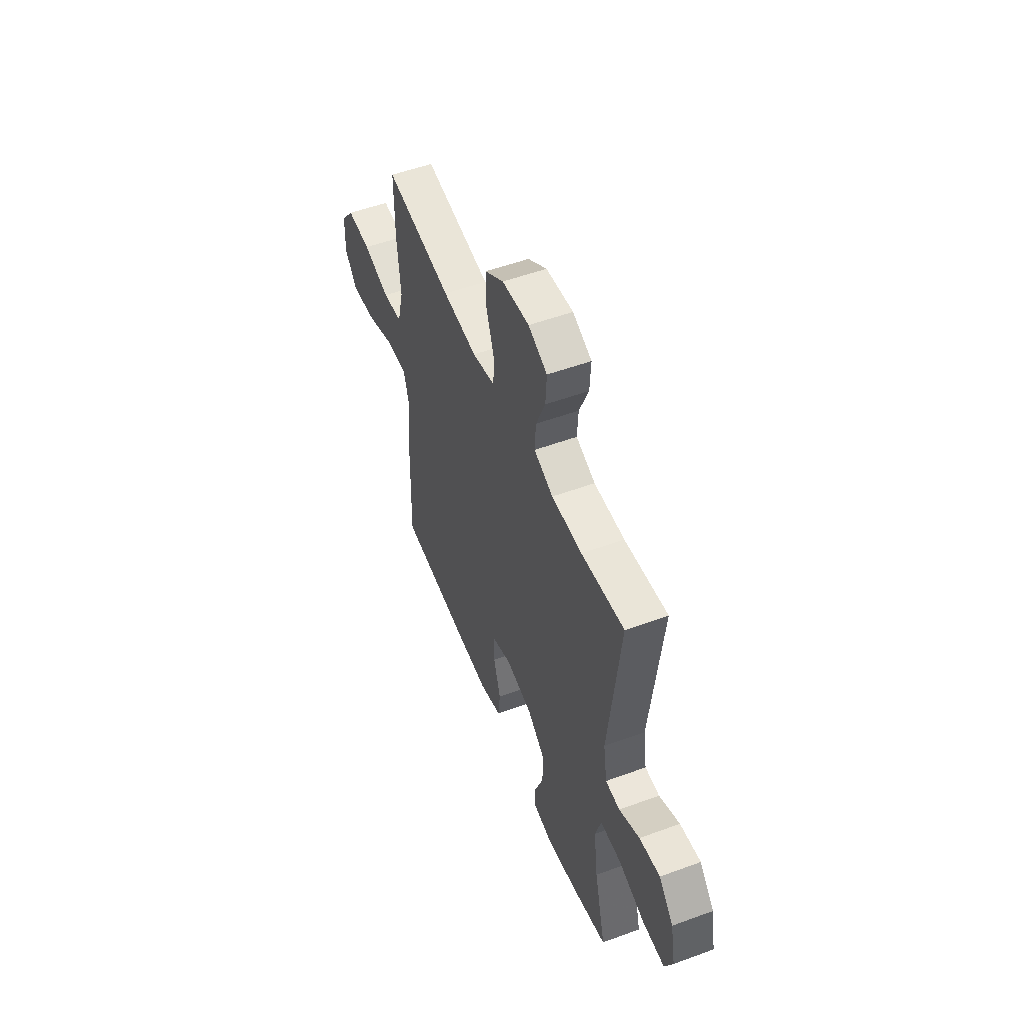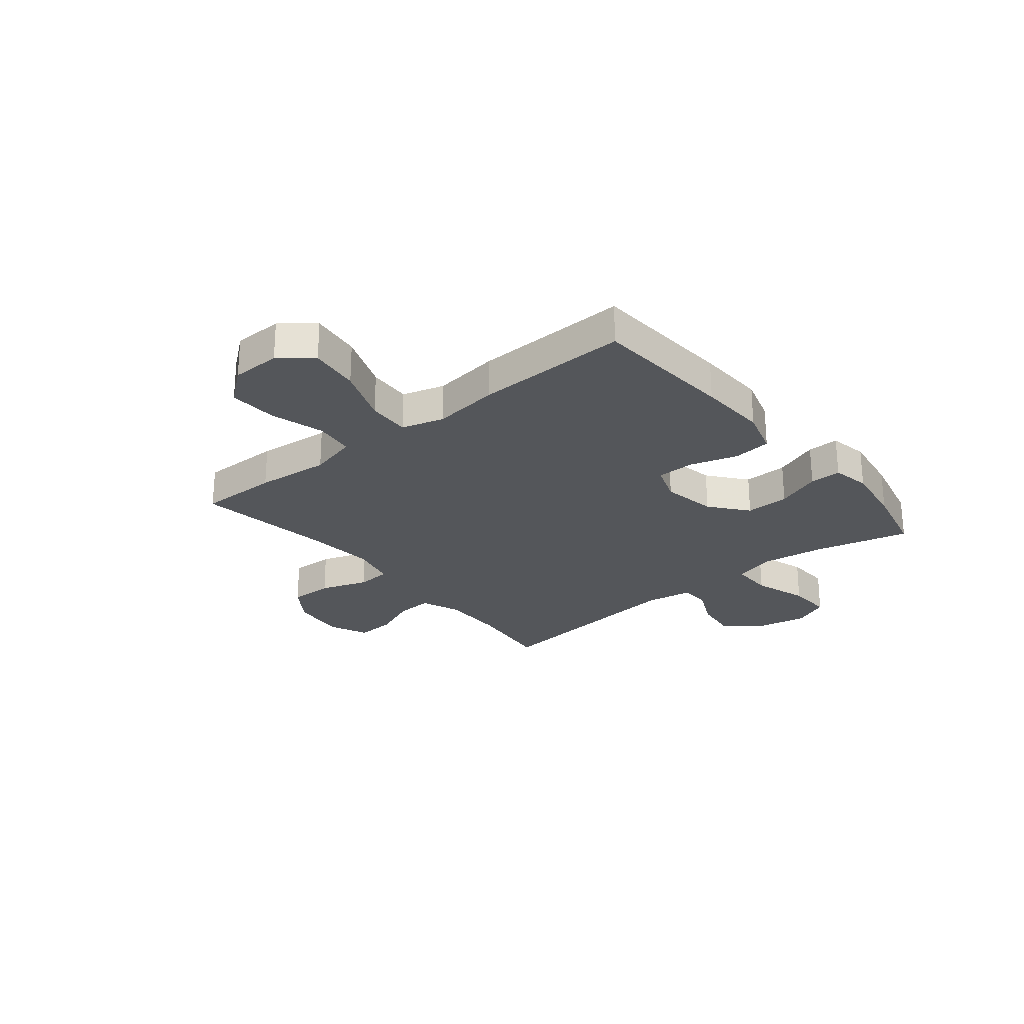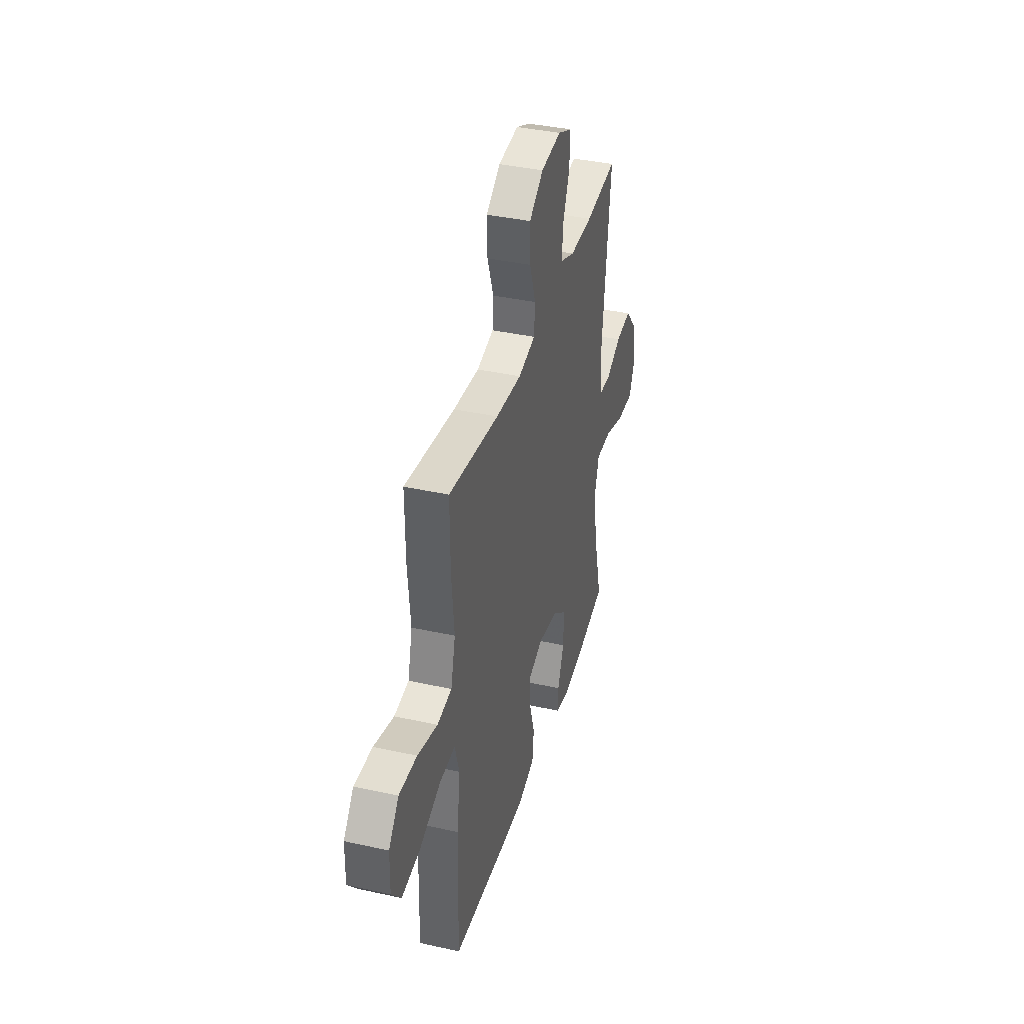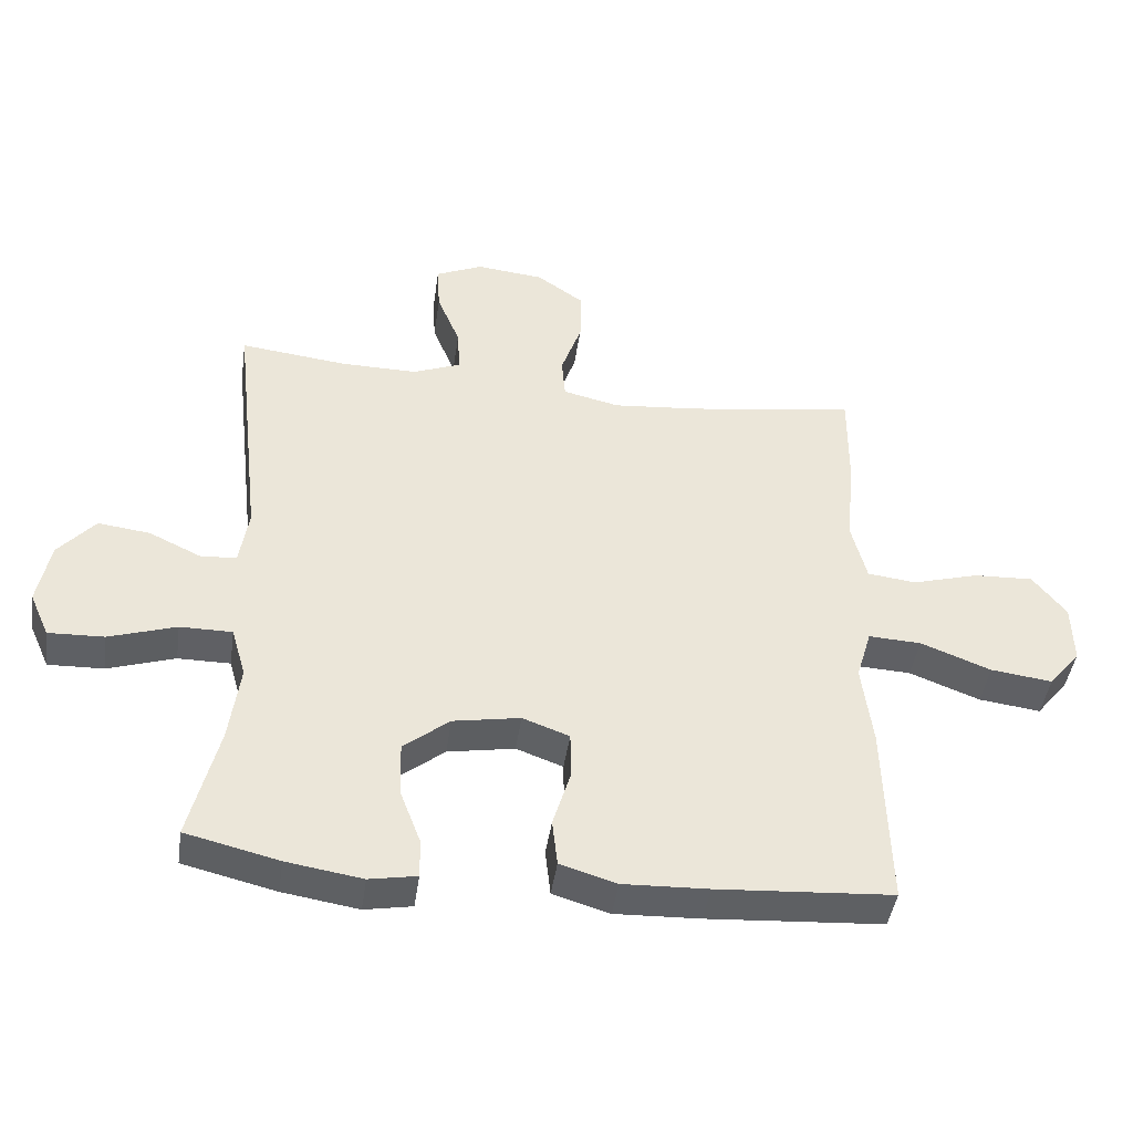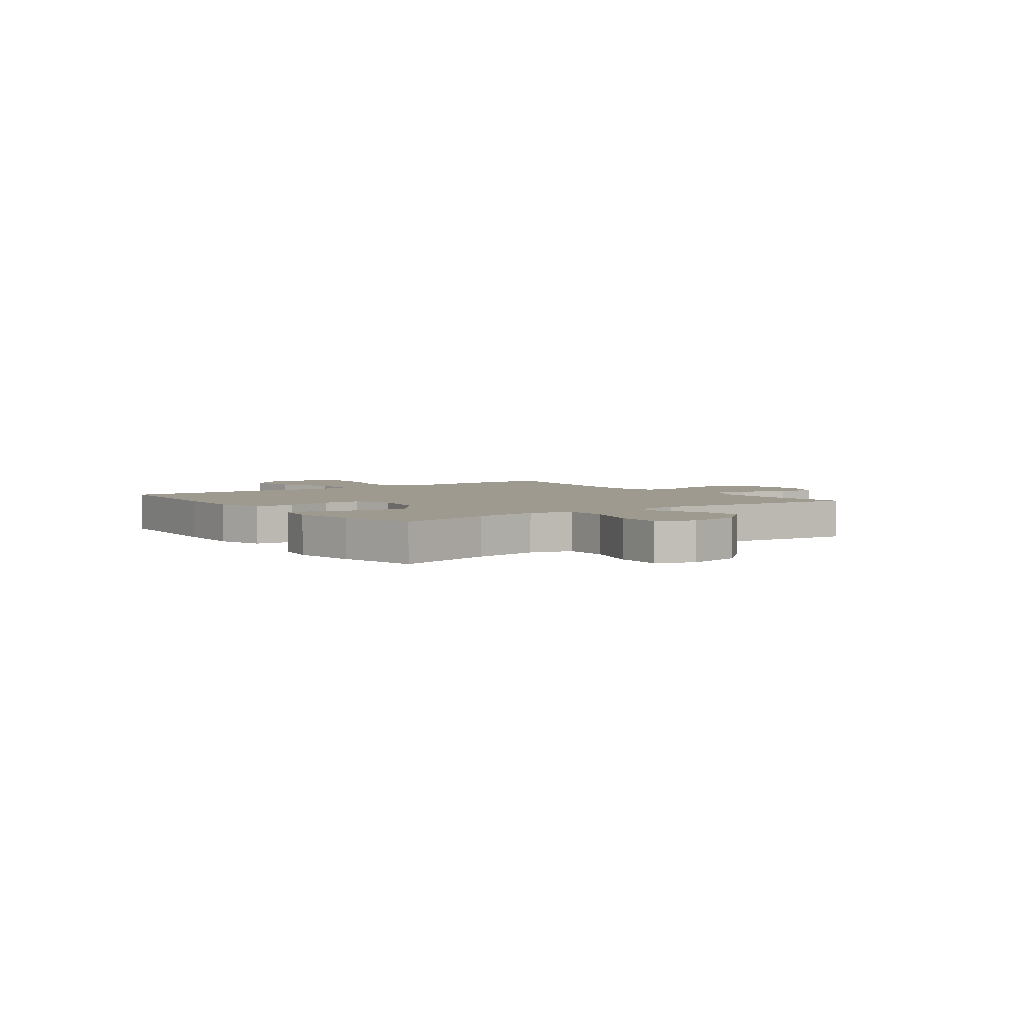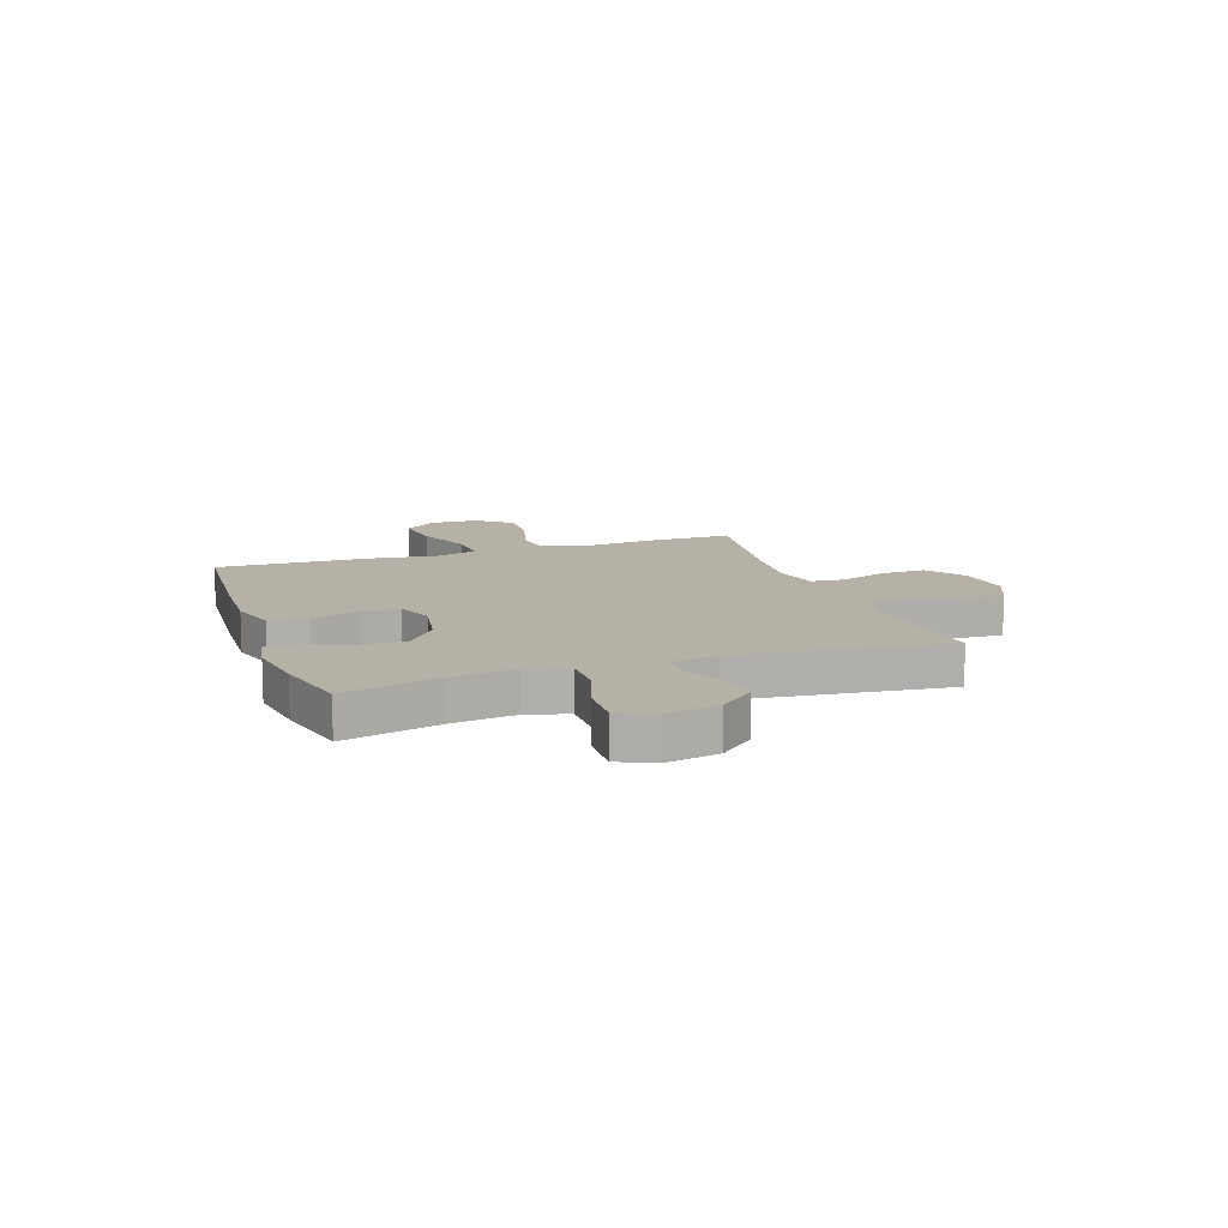
<metadata>
{"format":"obj","ext":"obj","renderer":"f3d","projection":"perspective","resolution":1024,"background":"white","views":[{"elev":53.0,"azim":-111.5,"up":"+Z"},{"elev":-25.7,"azim":129.3,"up":"+Y"},{"elev":38.3,"azim":105.7,"up":"+Z"},{"elev":-43.8,"azim":-8.2,"up":"+Z"},{"elev":3.7,"azim":-126.4,"up":"+Y"},{"elev":12.1,"azim":-109.0,"up":"+Y"}]}
</metadata>
<code>
v 0.5 0.07 0.5
v 0.499 0.07 0.351
v 0.486 0.07 0.214
v 0.509 0.07 0.123
v 0.583 0.07 0.114
v 0.684 0.07 0.143
v 0.775 0.07 0.147
v 0.826 0.07 0.083
v 0.828 0.07 -0.009
v 0.78 0.07 -0.068
v 0.686 0.07 -0.056
v 0.579 0.07 -0.015
v 0.499 0.07 -0.011
v 0.476 0.07 -0.089
v 0.492 0.07 -0.213
v 0.5 0.07 -0.5
v 0.233 0.07 -0.518
v 0.104 0.07 -0.523
v 0.018 0.07 -0.497
v 0.01 0.07 -0.426
v 0.037 0.07 -0.337
v 0.036 0.07 -0.266
v -0.035 0.07 -0.24
v -0.137 0.07 -0.258
v -0.207 0.07 -0.314
v -0.205 0.07 -0.396
v -0.173 0.07 -0.48
v -0.172 0.07 -0.539
v -0.244 0.07 -0.552
v -0.359 0.07 -0.534
v -0.5 0.07 -0.5
v -0.456 0.07 -0.322
v -0.44 0.07 -0.203
v -0.462 0.07 -0.127
v -0.541 0.07 -0.127
v -0.643 0.07 -0.16
v -0.727 0.07 -0.163
v -0.757 0.07 -0.096
v -0.738 0.07 0.002
v -0.682 0.07 0.066
v -0.603 0.07 0.056
v -0.525 0.07 0.019
v -0.47 0.07 0.022
v -0.456 0.07 0.11
v -0.5 0.07 0.5
v -0.337 0.07 0.481
v -0.221 0.07 0.48
v -0.148 0.07 0.509
v -0.152 0.07 0.577
v -0.187 0.07 0.662
v -0.191 0.07 0.734
v -0.119 0.07 0.766
v -0.016 0.07 0.755
v 0.056 0.07 0.705
v 0.054 0.07 0.624
v 0.023 0.07 0.535
v 0.028 0.07 0.471
v 0.114 0.07 0.451
v 0.245 0.07 0.463
v 0.5 0 0.5
v 0.499 0 0.351
v 0.486 0 0.214
v 0.509 0 0.123
v 0.583 0 0.114
v 0.684 0 0.143
v 0.775 0 0.147
v 0.826 0 0.083
v 0.828 0 -0.009
v 0.78 0 -0.068
v 0.686 0 -0.056
v 0.579 0 -0.015
v 0.499 0 -0.011
v 0.476 0 -0.089
v 0.492 0 -0.213
v 0.5 0 -0.5
v 0.233 0 -0.518
v 0.104 0 -0.523
v 0.018 0 -0.497
v 0.01 0 -0.426
v 0.037 0 -0.337
v 0.036 0 -0.266
v -0.035 0 -0.24
v -0.137 0 -0.258
v -0.207 0 -0.314
v -0.205 0 -0.396
v -0.173 0 -0.48
v -0.172 0 -0.539
v -0.244 0 -0.552
v -0.359 0 -0.534
v -0.5 0 -0.5
v -0.456 0 -0.322
v -0.44 0 -0.203
v -0.462 0 -0.127
v -0.541 0 -0.127
v -0.643 0 -0.16
v -0.727 0 -0.163
v -0.757 0 -0.096
v -0.738 0 0.002
v -0.682 0 0.066
v -0.603 0 0.056
v -0.525 0 0.019
v -0.47 0 0.022
v -0.456 0 0.11
v -0.5 0 0.5
v -0.337 0 0.481
v -0.221 0 0.48
v -0.148 0 0.509
v -0.152 0 0.577
v -0.187 0 0.662
v -0.191 0 0.734
v -0.119 0 0.766
v -0.016 0 0.755
v 0.056 0 0.705
v 0.054 0 0.624
v 0.023 0 0.535
v 0.028 0 0.471
v 0.114 0 0.451
v 0.245 0 0.463
f 53 54 55 56
f 53 56 57
f 52 53 57
f 49 50 51 52
f 48 49 52 57
f 47 48 57 58
f 44 45 46
f 43 44 46 47
f 39 40 41 42
f 39 42 43
f 38 39 43
f 35 36 37 38
f 34 35 38 43
f 33 34 43 47
f 29 30 31 32
f 26 27 28 29
f 25 26 29 32
f 24 25 32 33
f 18 19 20 21
f 18 21 22
f 17 18 22
f 14 15 16 17
f 13 14 17 22
f 9 10 11 12
f 9 12 13
f 8 9 13
f 5 6 7 8
f 4 5 8 13
f 3 4 13 22
f 59 1 2 3
f 58 59 3 22
f 47 58 22 23
f 23 24 33 47
f 115 114 113 112
f 116 115 112
f 116 112 111
f 111 110 109 108
f 116 111 108 107
f 117 116 107 106
f 105 104 103
f 106 105 103 102
f 101 100 99 98
f 102 101 98
f 102 98 97
f 97 96 95 94
f 102 97 94 93
f 106 102 93 92
f 91 90 89 88
f 88 87 86 85
f 91 88 85 84
f 92 91 84 83
f 80 79 78 77
f 81 80 77
f 81 77 76
f 76 75 74 73
f 81 76 73 72
f 71 70 69 68
f 72 71 68
f 72 68 67
f 67 66 65 64
f 72 67 64 63
f 81 72 63 62
f 62 61 60 118
f 81 62 118 117
f 82 81 117 106
f 106 92 83 82
f 1 60 61 2
f 2 61 62 3
f 3 62 63 4
f 4 63 64 5
f 5 64 65 6
f 6 65 66 7
f 7 66 67 8
f 8 67 68 9
f 9 68 69 10
f 10 69 70 11
f 11 70 71 12
f 12 71 72 13
f 13 72 73 14
f 14 73 74 15
f 15 74 75 16
f 16 75 76 17
f 17 76 77 18
f 18 77 78 19
f 19 78 79 20
f 20 79 80 21
f 21 80 81 22
f 22 81 82 23
f 23 82 83 24
f 24 83 84 25
f 25 84 85 26
f 26 85 86 27
f 27 86 87 28
f 28 87 88 29
f 29 88 89 30
f 30 89 90 31
f 31 90 91 32
f 32 91 92 33
f 33 92 93 34
f 34 93 94 35
f 35 94 95 36
f 36 95 96 37
f 37 96 97 38
f 38 97 98 39
f 39 98 99 40
f 40 99 100 41
f 41 100 101 42
f 42 101 102 43
f 43 102 103 44
f 44 103 104 45
f 45 104 105 46
f 46 105 106 47
f 47 106 107 48
f 48 107 108 49
f 49 108 109 50
f 50 109 110 51
f 51 110 111 52
f 52 111 112 53
f 53 112 113 54
f 54 113 114 55
f 55 114 115 56
f 56 115 116 57
f 57 116 117 58
f 58 117 118 59
f 59 118 60 1

</code>
